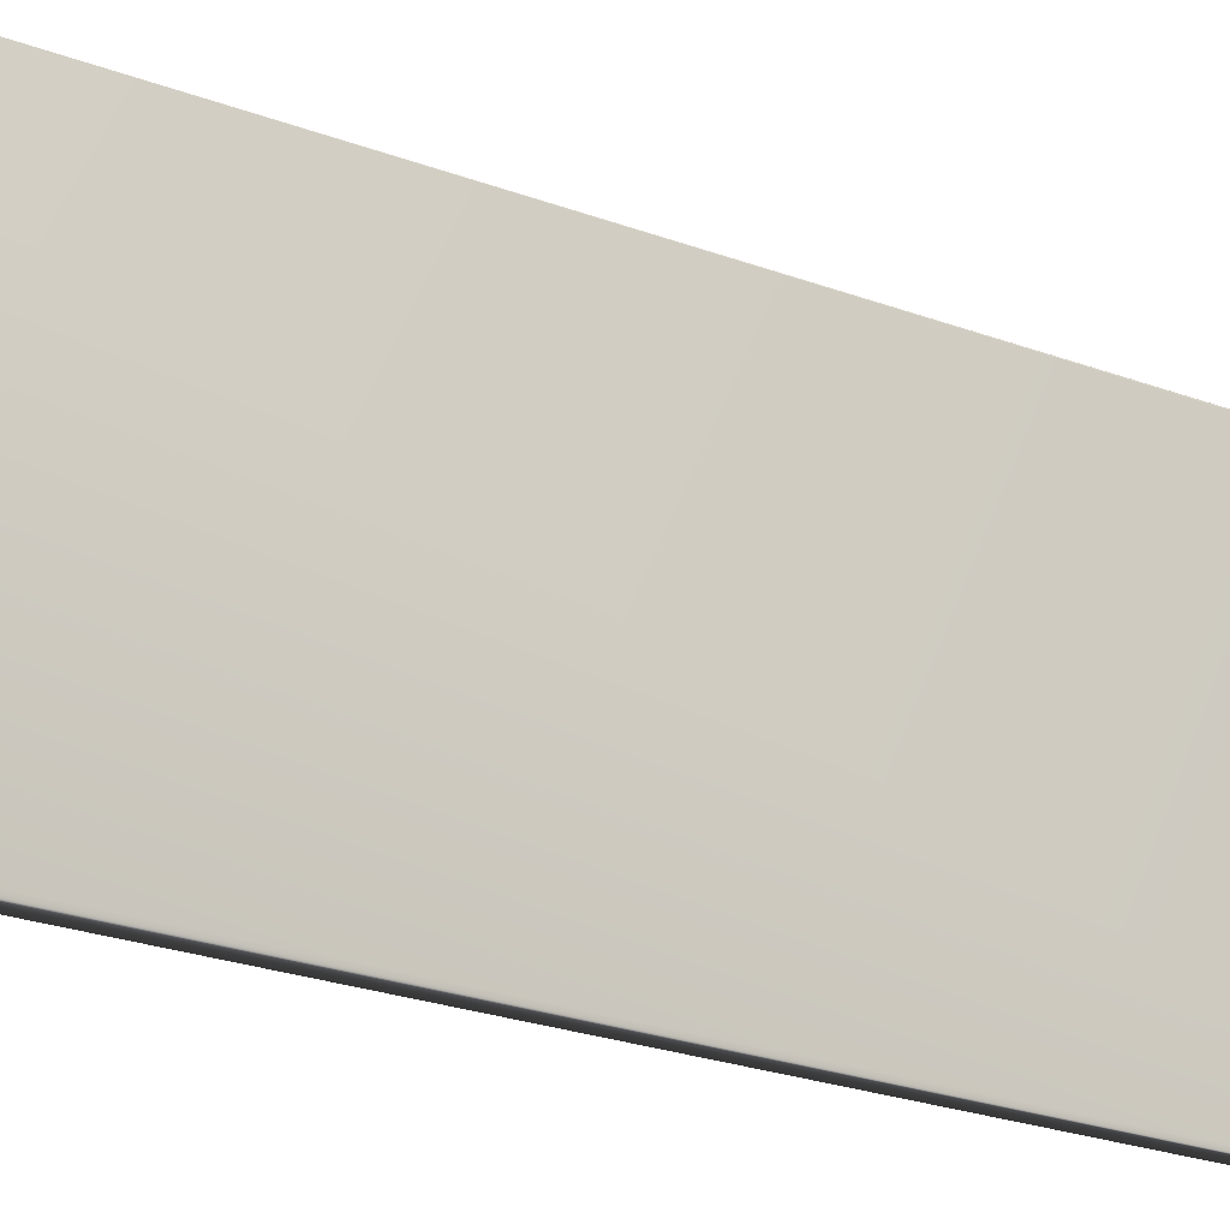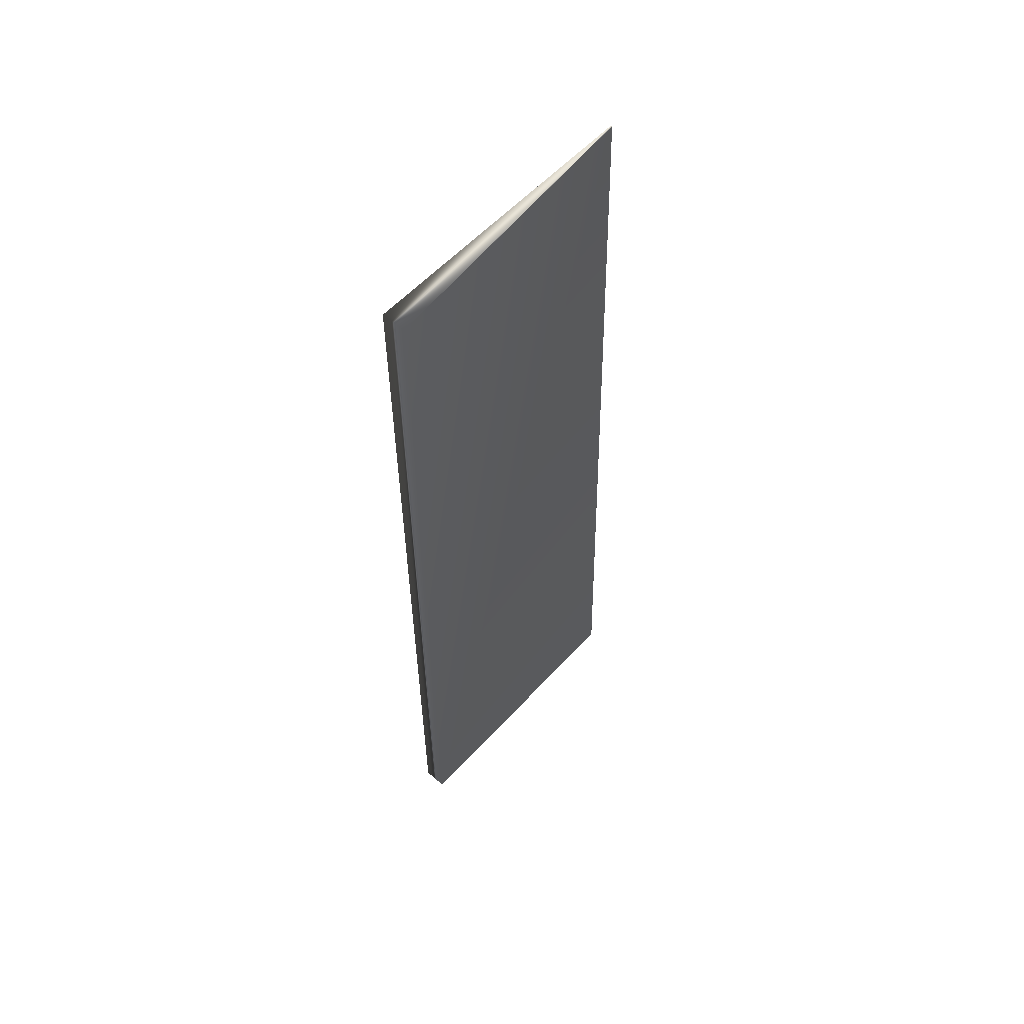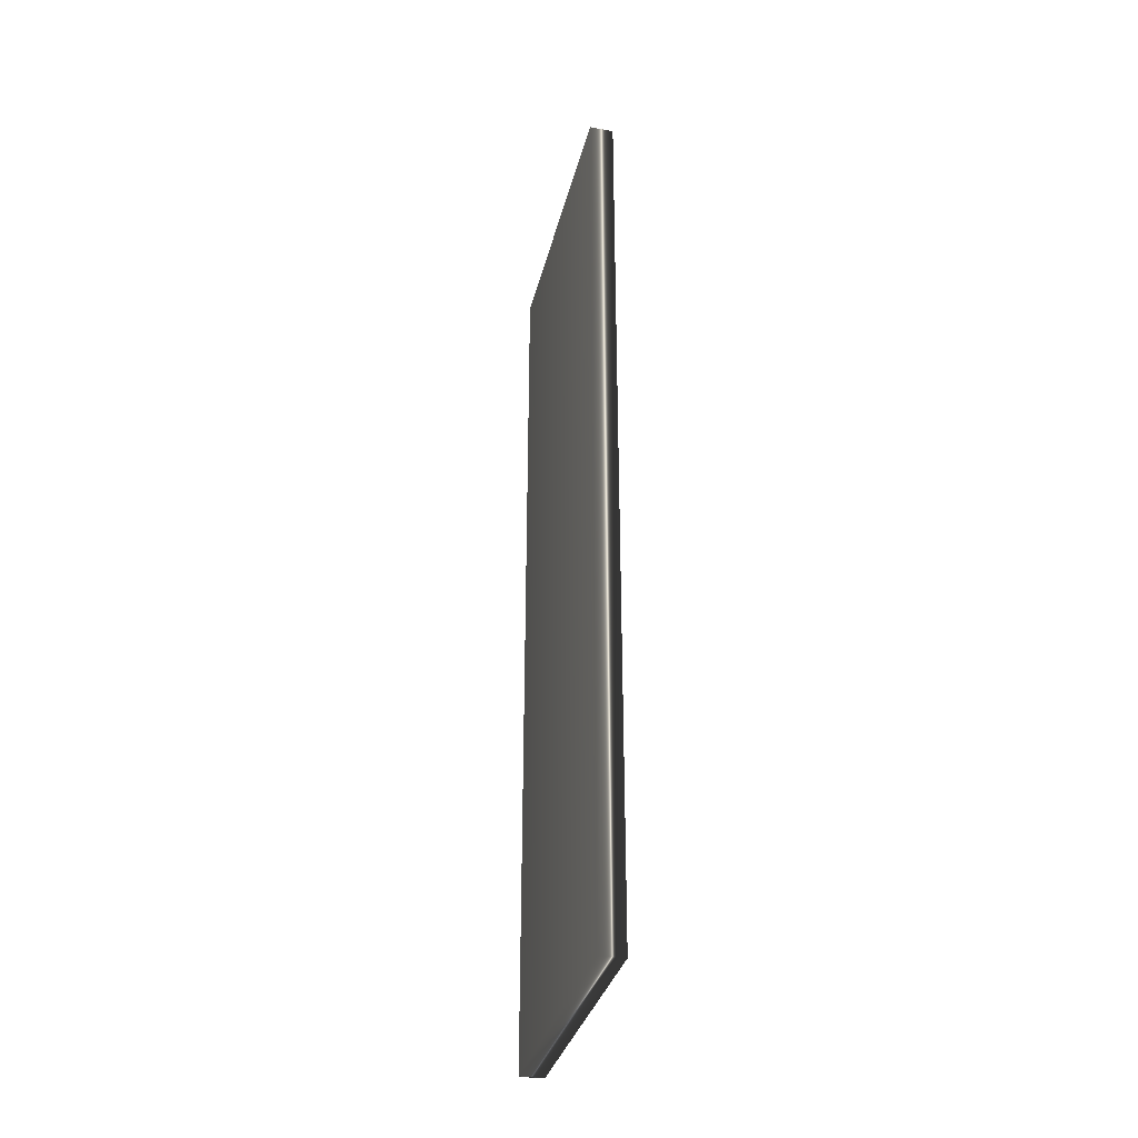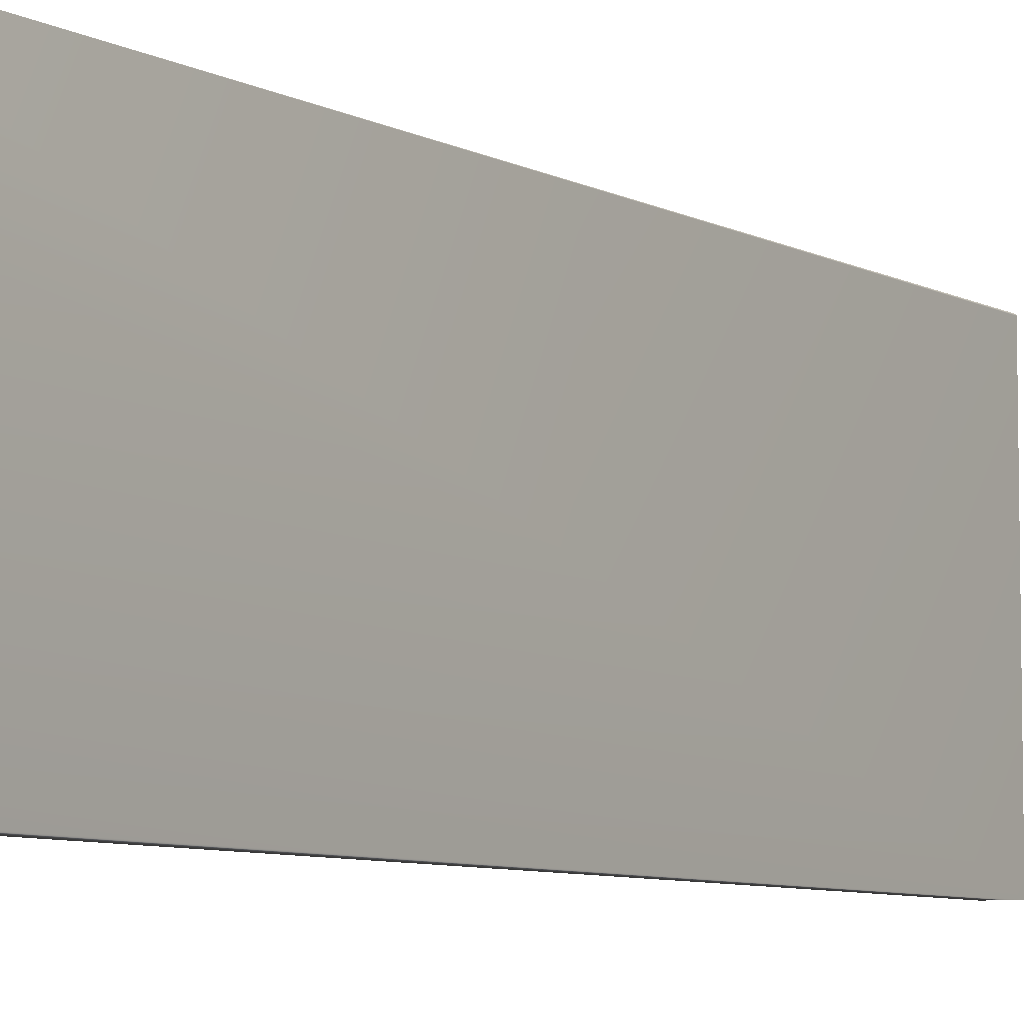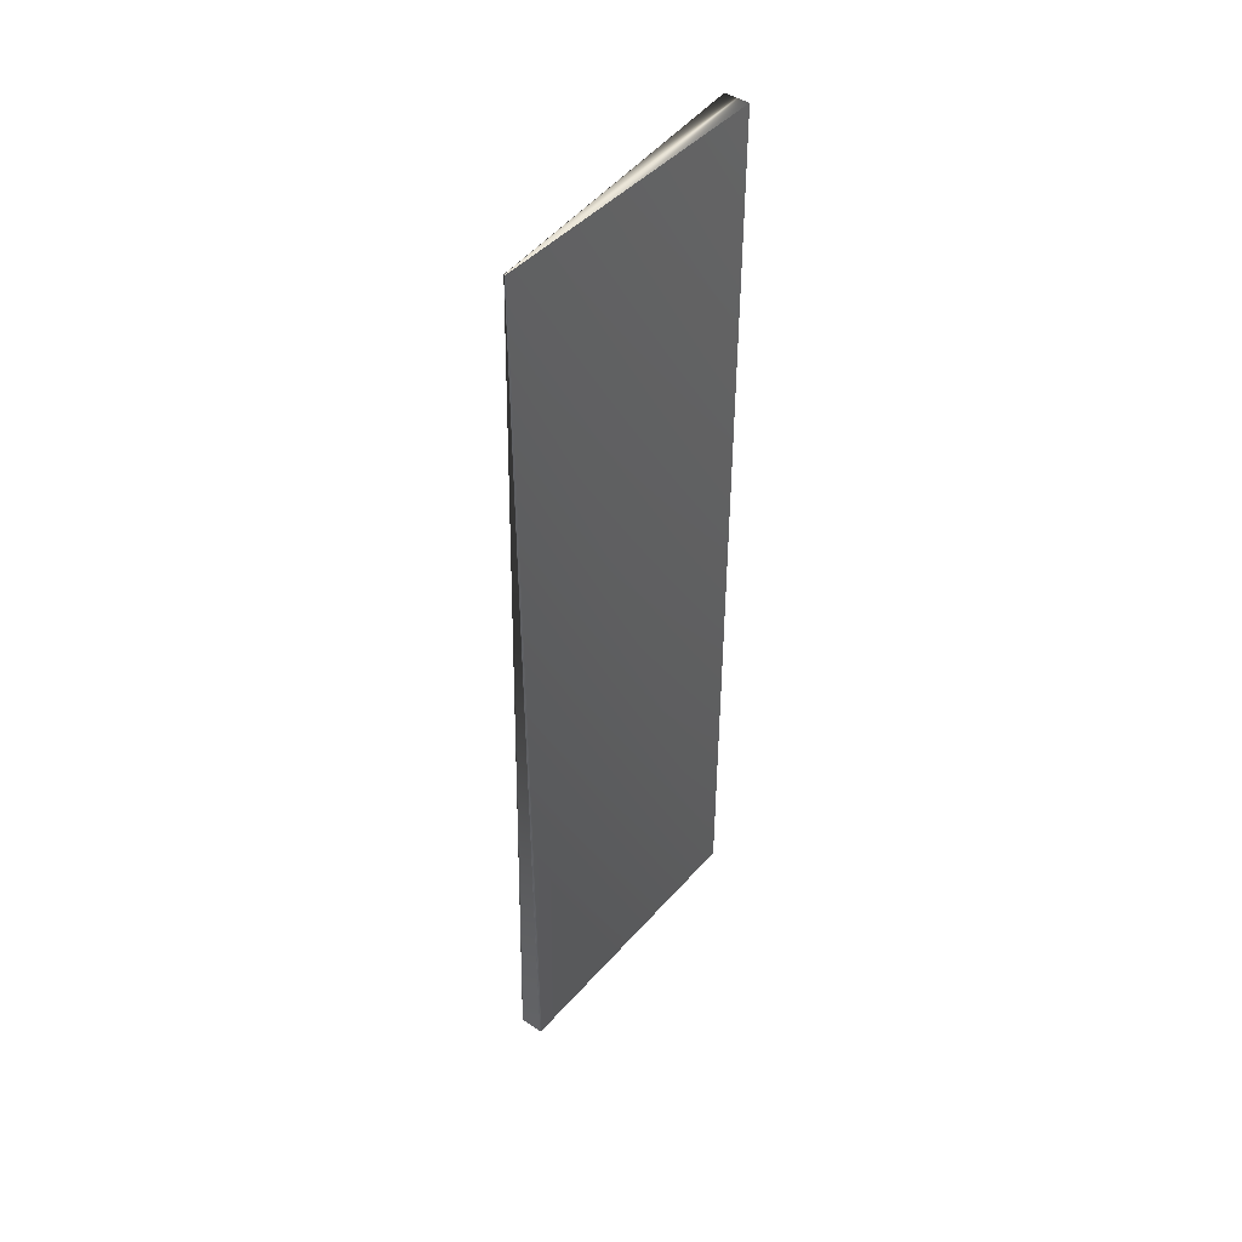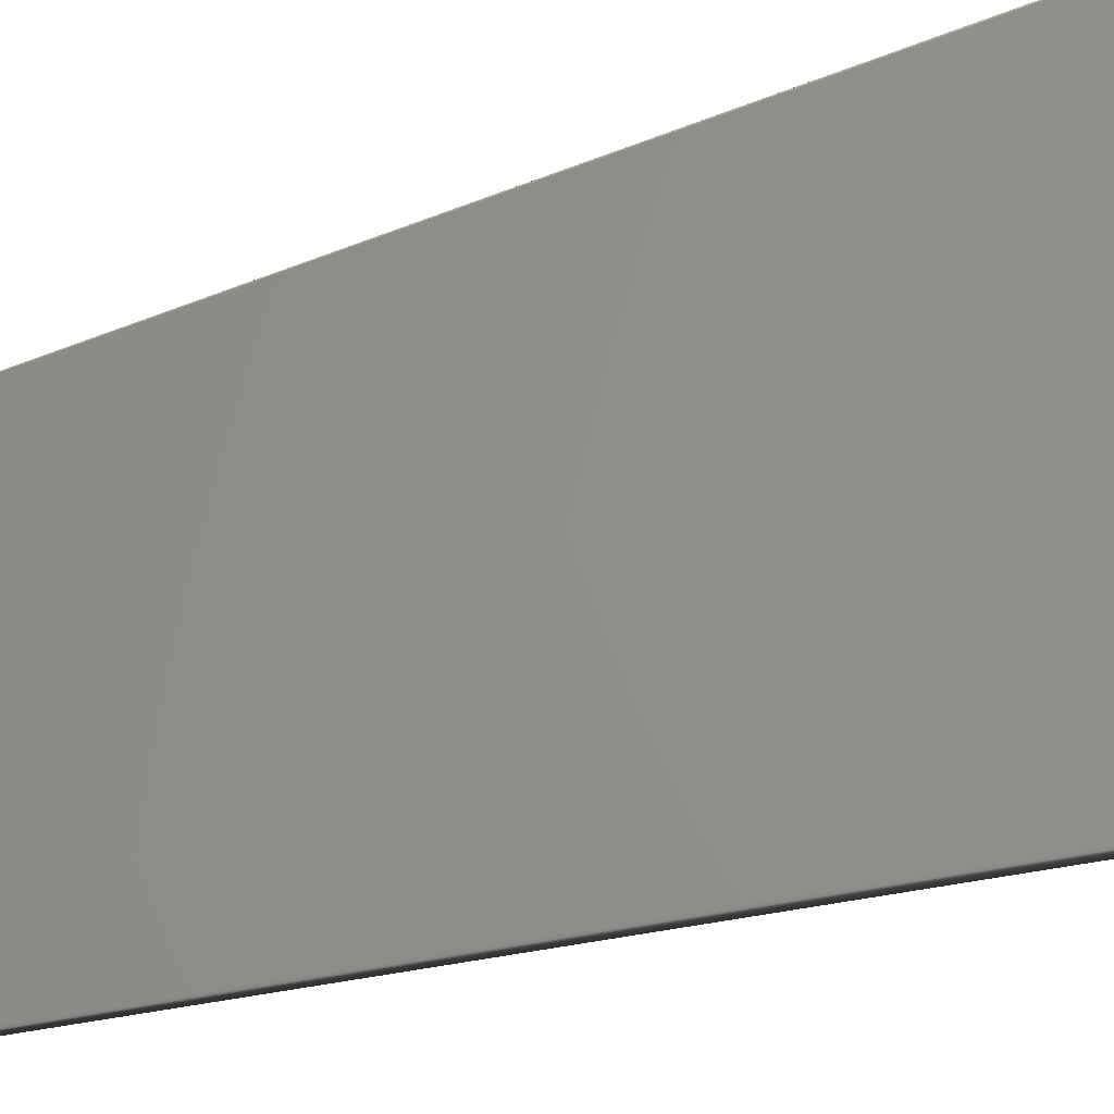
<metadata>
{"format":"obj","ext":"obj","renderer":"f3d","projection":"perspective","resolution":1024,"background":"white","views":[{"elev":-19.2,"azim":-128.7,"up":"+Z"},{"elev":57.2,"azim":-138.1,"up":"+Y"},{"elev":-33.6,"azim":166.6,"up":"+Y"},{"elev":-6.9,"azim":-148.0,"up":"+Z"},{"elev":44.4,"azim":38.1,"up":"+Y"},{"elev":-11.7,"azim":141.9,"up":"+Z"}]}
</metadata>
<code>
v 0.9117 0.025 0.3276
v 0.937 0.975 0.3276
v 0.9369 0.975 0.3281
v 0.9369 0.025 0.3281
v 0.937 0.025 0.3276
v 0.9366 0.975 0.3286
v 0.9366 0.025 0.3286
v 0.9361 0.975 0.3289
v 0.9361 0.025 0.3289
v 0.9356 0.975 0.329
v 0.9356 0.025 0.329
v 0.9118 0.025 0.3281
v 0.9121 0.025 0.3286
v 0.9125 0.025 0.3289
v 0.9131 0.025 0.329
v 0.9117 0.025 0.02502
v 0.937 0.025 0.02502
v 0.937 0.975 0.02502
v 0.9116 0.975 0.02502
v 0.937 0.975 0.3276
v 0.9366 0.975 0.3286
v 0.9369 0.975 0.3281
v 0.9361 0.975 0.3289
f 8 23 10
f 23 19 10
f 23 18 19
f 23 20 18
f 19 16 10
f 16 1 10
f 1 12 10
f 12 13 10
f 13 14 10
f 14 15 10
f 15 11 10
f 23 8 6
f 21 23 6
f 21 6 3
f 22 21 3
f 22 3 2
f 20 22 2
f 18 20 2
f 17 19 18
f 16 19 17
f 17 2 5
f 18 2 17
f 21 20 23
f 22 20 21
f 5 12 1
f 4 12 5
f 7 12 4
f 9 12 7
f 11 12 9
f 15 12 11
f 14 12 15
f 13 12 14
f 16 5 1
f 17 5 16
f 8 11 9
f 10 11 8
f 6 9 7
f 8 9 6
f 3 7 4
f 6 7 3
f 2 4 5
f 3 4 2

</code>
